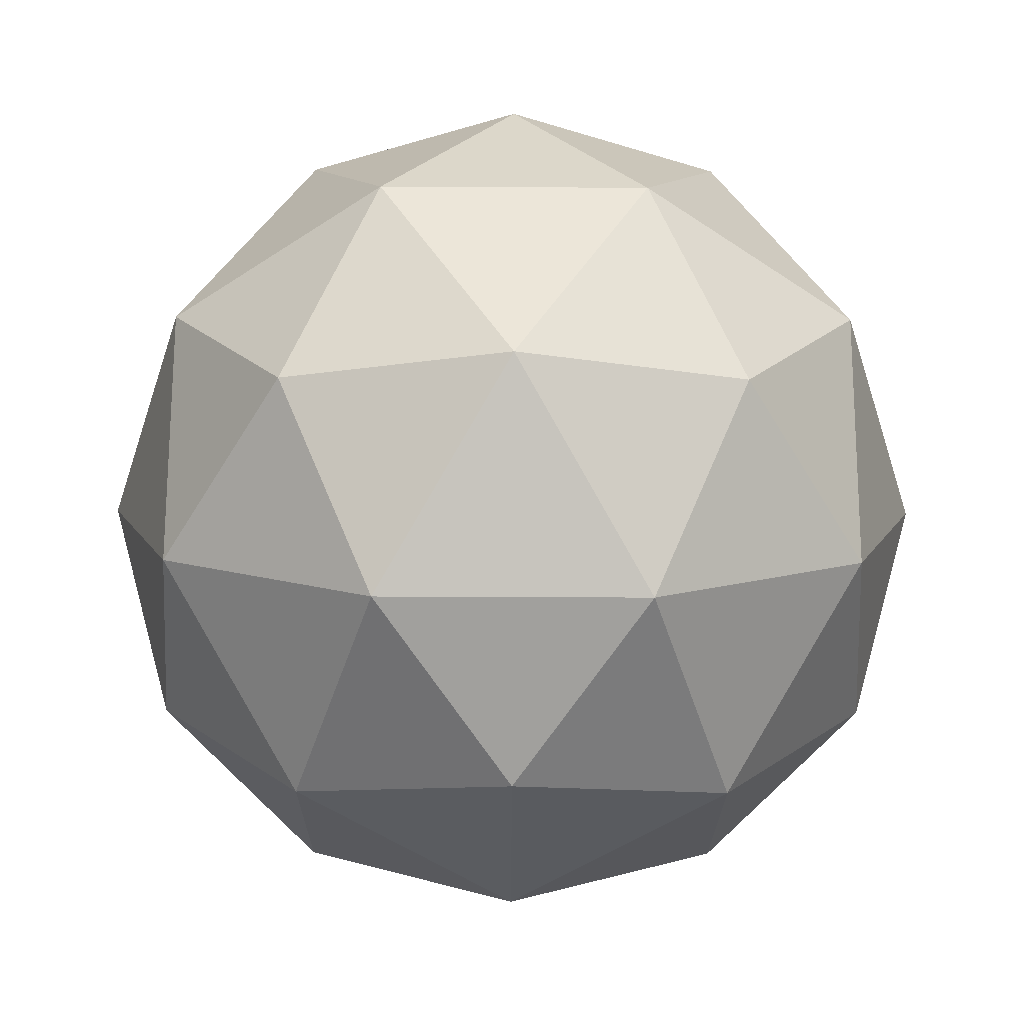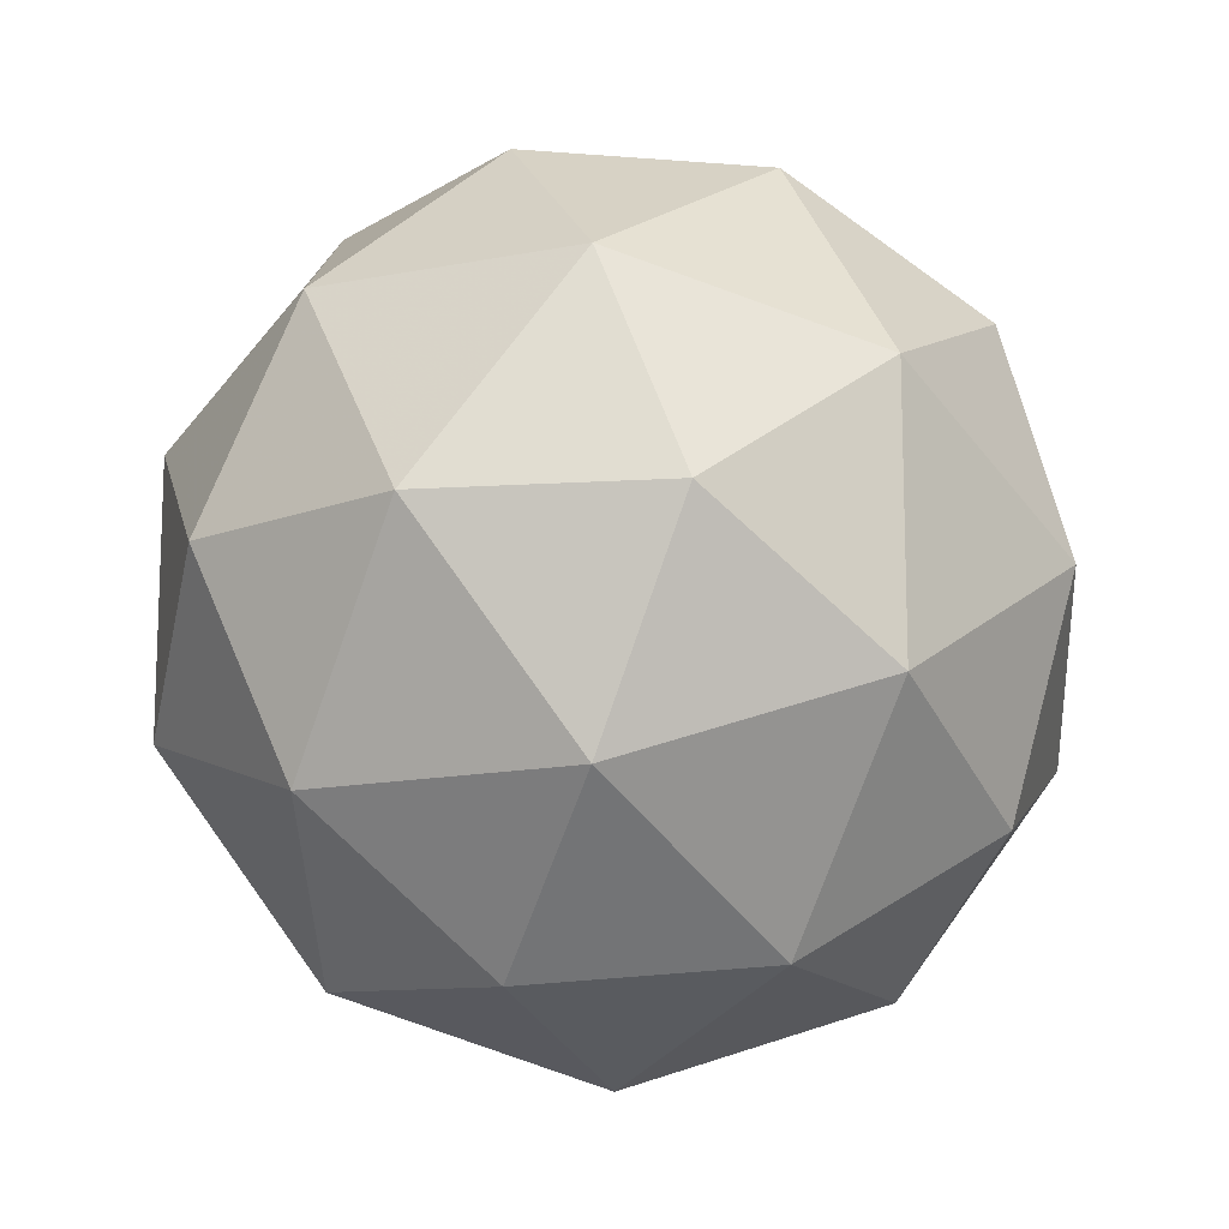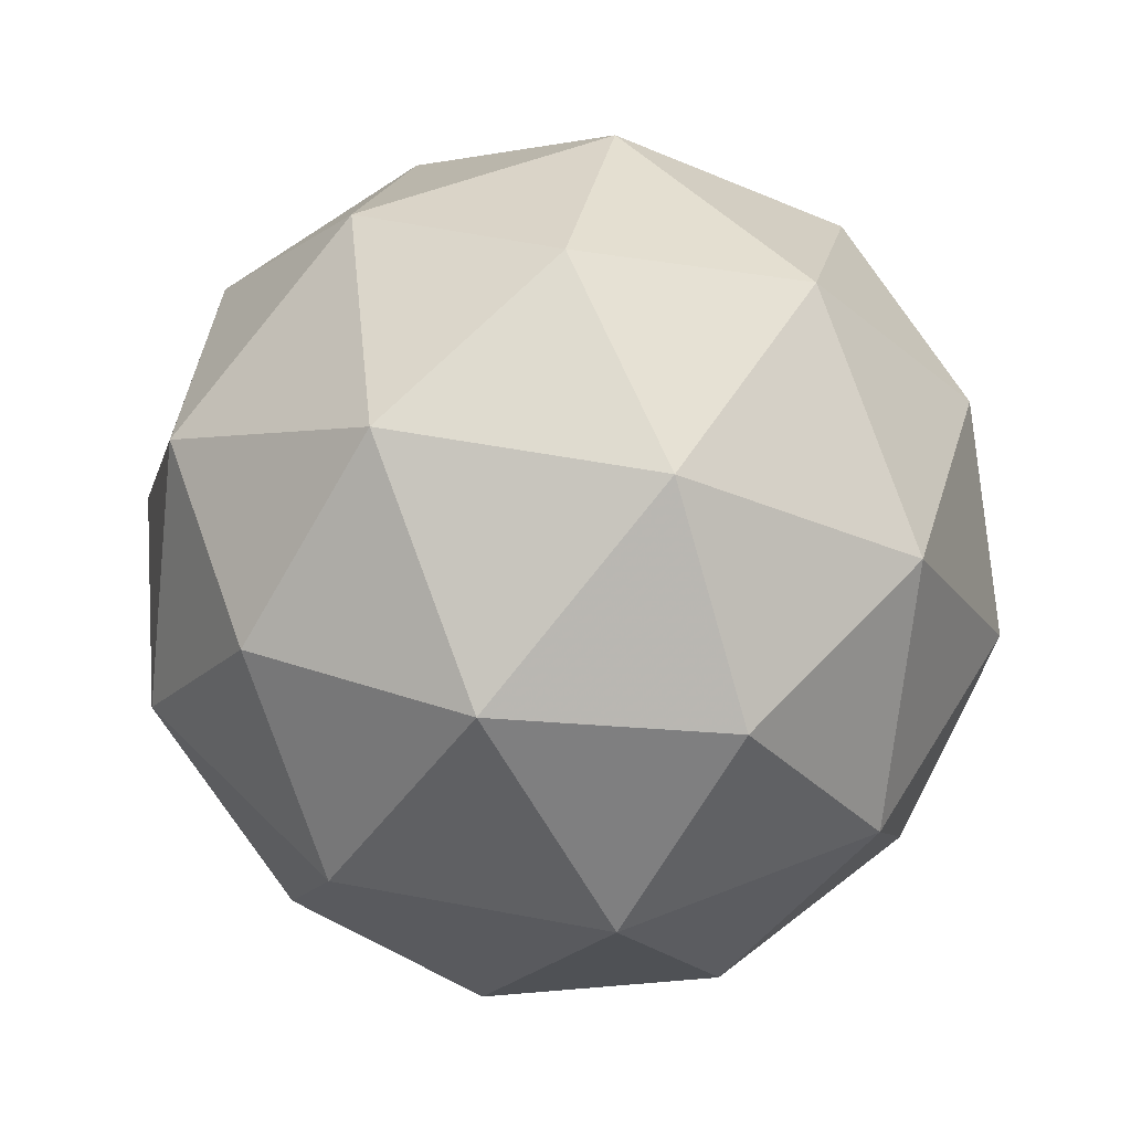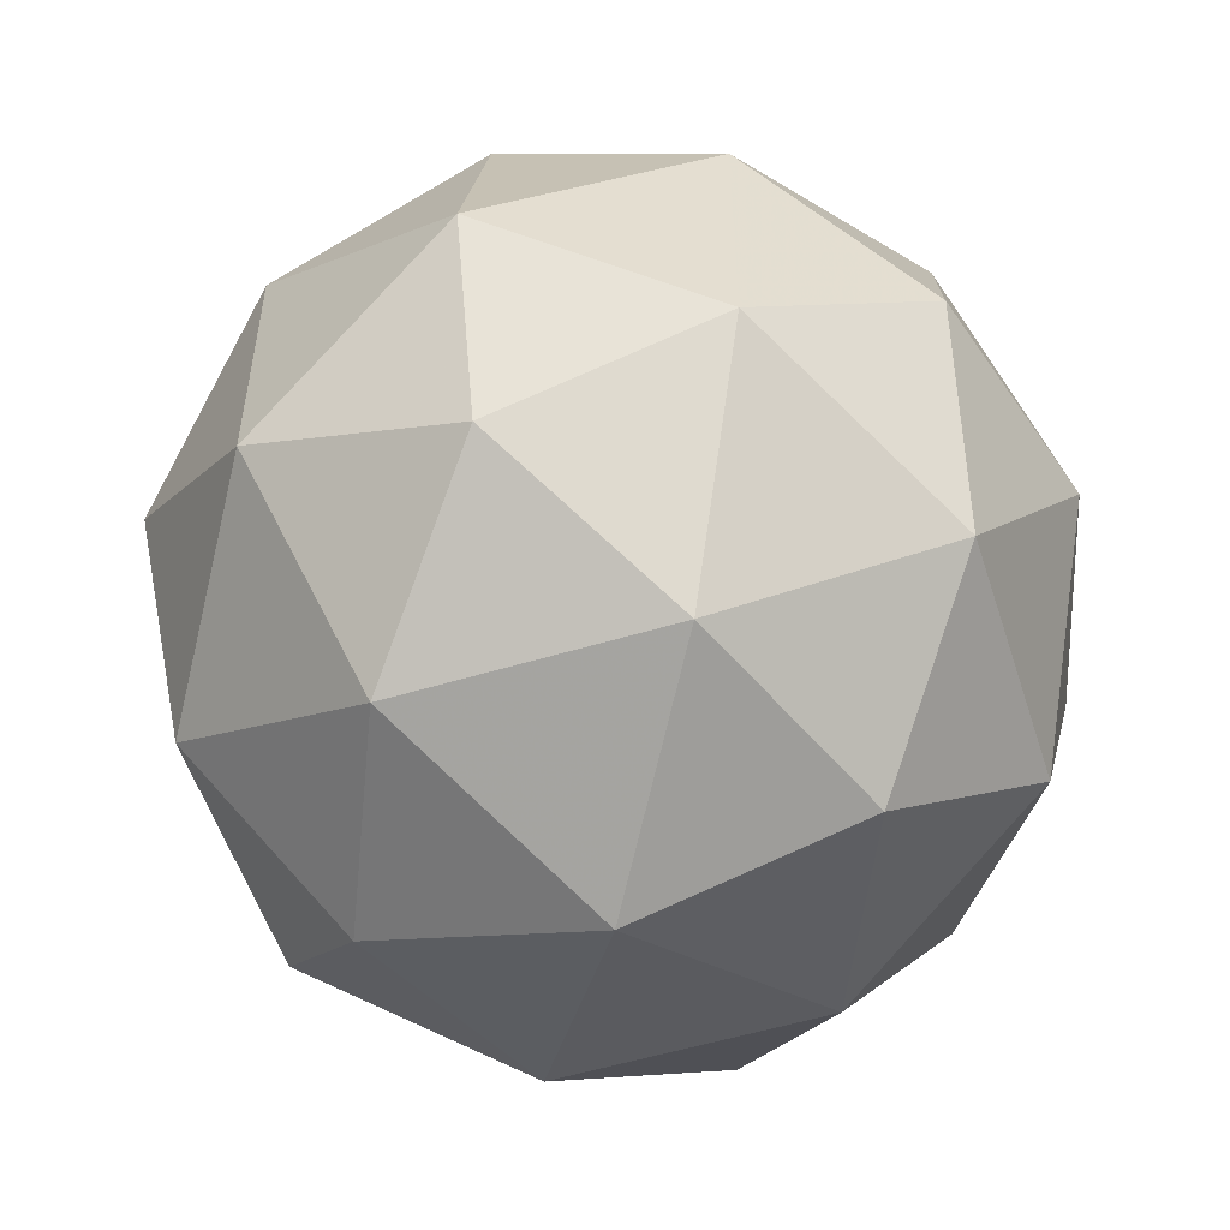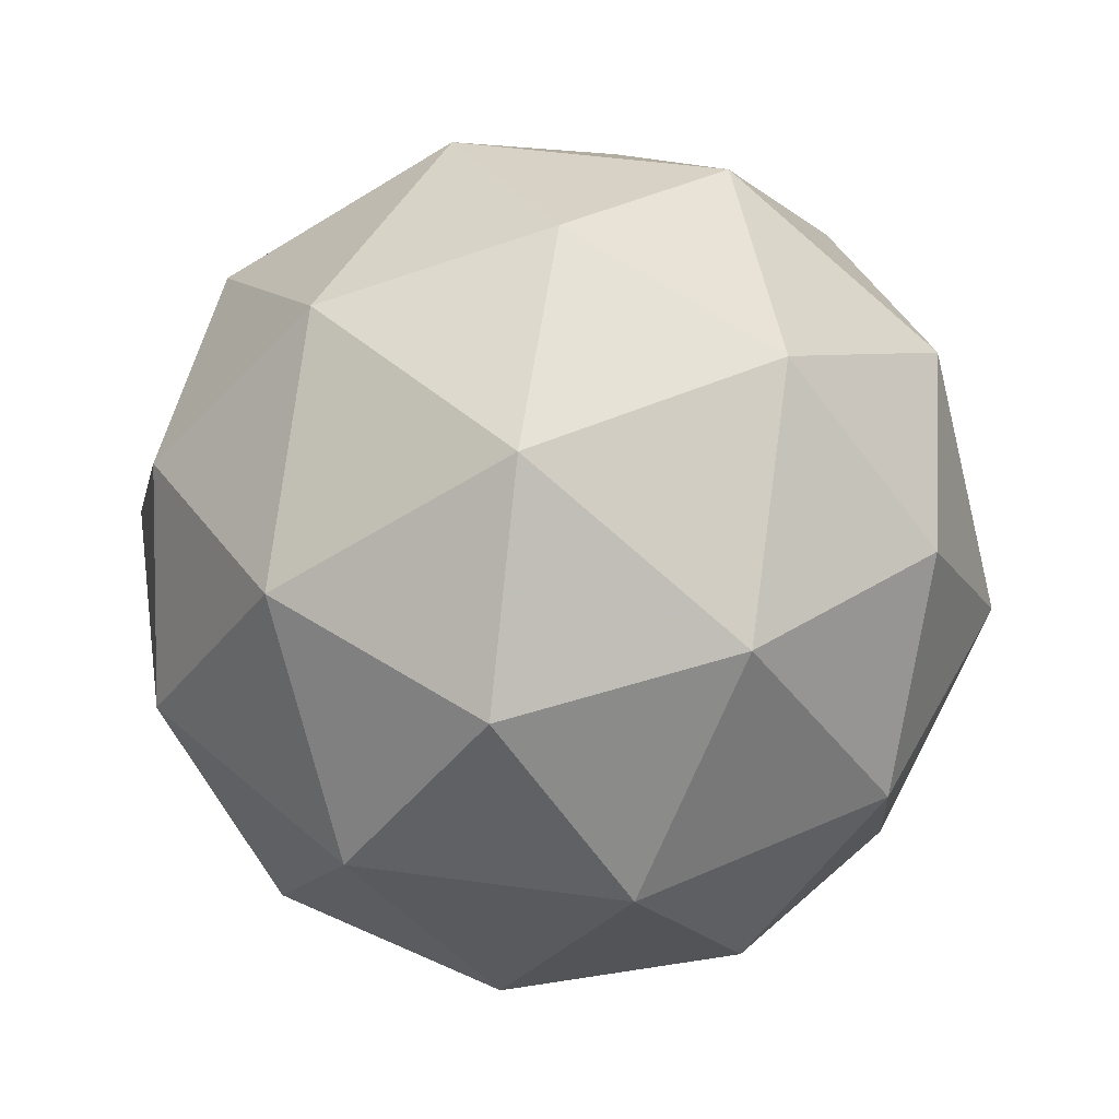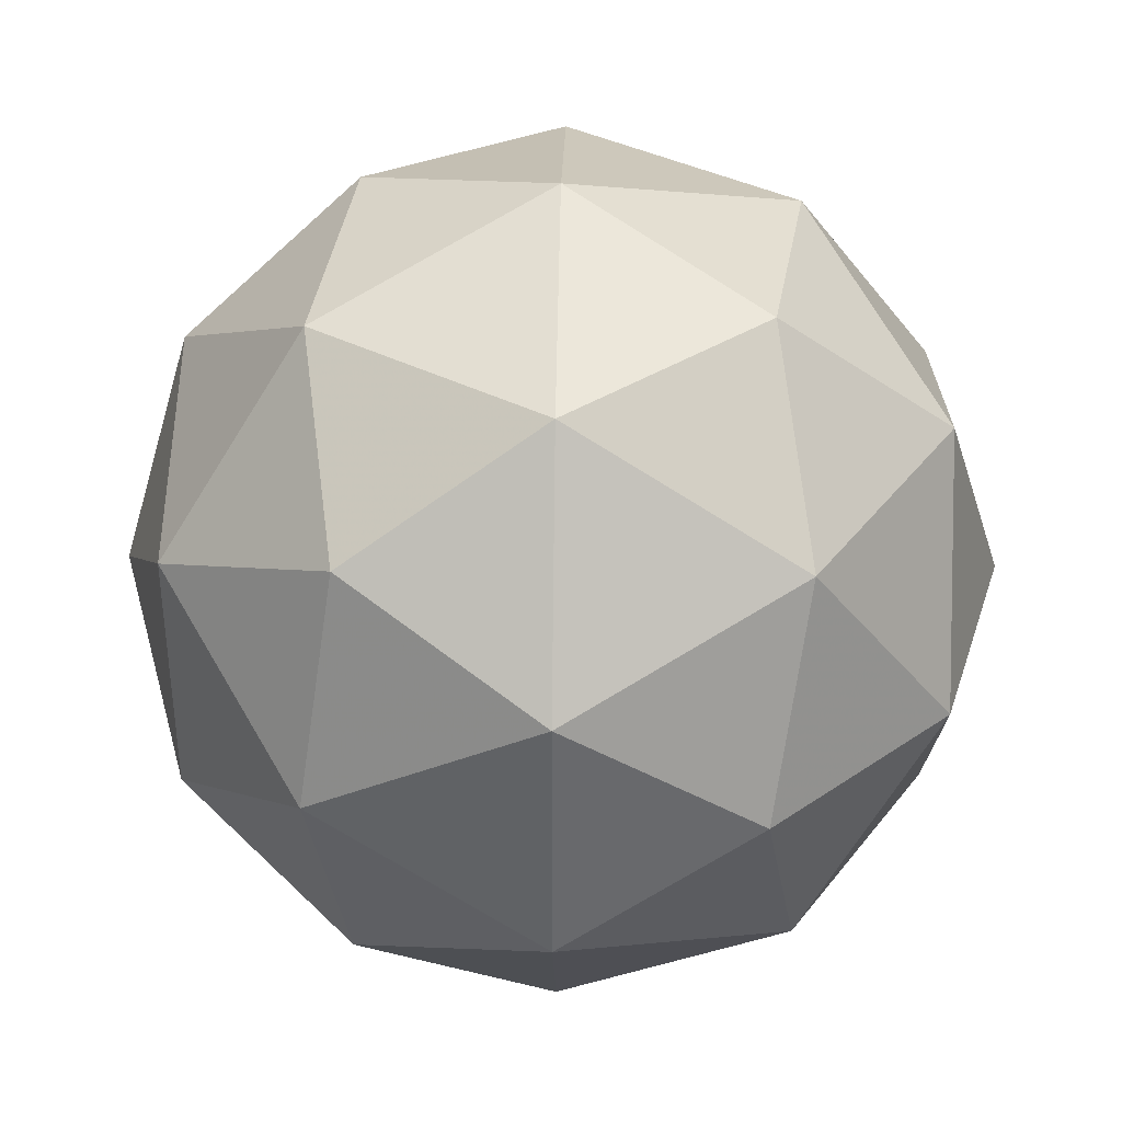
<metadata>
{"format":"obj","ext":"obj","renderer":"f3d","projection":"perspective","resolution":1024,"background":"white","views":[{"elev":-52.2,"azim":17.7,"up":"+Y"},{"elev":-14.4,"azim":-8.1,"up":"+Z"},{"elev":50.0,"azim":-78.1,"up":"+Y"},{"elev":-54.4,"azim":-104.0,"up":"+Z"},{"elev":46.2,"azim":27.0,"up":"+Y"},{"elev":37.7,"azim":91.1,"up":"+Z"}]}
</metadata>
<code>
g IL2DL-i12-g23-s1976
v -7820 2308 -1773
v -7731 2340 -1708
v -7854 2340 -1668
v -7668 2424 -1663
v -7641 2408 -1773
v -7931 2340 -1773
v -7854 2340 -1878
v -7731 2340 -1838
v -7620 2518 -1708
v -7878 2424 -1594
v -7765 2408 -1603
v -7820 2518 -1563
v -8008 2424 -1773
v -7965 2408 -1668
v -8020 2518 -1708
v -7878 2424 -1952
v -7965 2408 -1878
v -7944 2518 -1943
v -7668 2424 -1883
v -7765 2408 -1943
v -7697 2518 -1943
v -7697 2518 -1603
v -7944 2518 -1603
v -8020 2518 -1838
v -7820 2518 -1983
v -7620 2518 -1838
v -7762 2612 -1594
v -7676 2629 -1668
v -7786 2697 -1668
v -7972 2612 -1663
v -7875 2629 -1603
v -7909 2697 -1708
v -7972 2612 -1883
v -7999 2629 -1773
v -7909 2697 -1838
v -7762 2612 -1952
v -7875 2629 -1943
v -7786 2697 -1878
v -7632 2612 -1773
v -7676 2629 -1878
v -7710 2697 -1773
v -7820 2728 -1773
f 1 2 3
f 4 2 5
f 1 3 6
f 1 6 7
f 1 7 8
f 4 5 9
f 10 11 12
f 13 14 15
f 16 17 18
f 19 20 21
f 4 9 22
f 10 12 23
f 13 15 24
f 16 18 25
f 19 21 26
f 27 28 29
f 30 31 32
f 33 34 35
f 36 37 38
f 39 40 41
f 41 38 42
f 41 40 38
f 40 36 38
f 38 35 42
f 38 37 35
f 37 33 35
f 35 32 42
f 35 34 32
f 34 30 32
f 32 29 42
f 32 31 29
f 31 27 29
f 29 41 42
f 29 28 41
f 28 39 41
f 26 40 39
f 26 21 40
f 21 36 40
f 25 37 36
f 25 18 37
f 18 33 37
f 24 34 33
f 24 15 34
f 15 30 34
f 23 31 30
f 23 12 31
f 12 27 31
f 22 28 27
f 22 9 28
f 9 39 28
f 21 25 36
f 21 20 25
f 20 16 25
f 18 24 33
f 18 17 24
f 17 13 24
f 15 23 30
f 15 14 23
f 14 10 23
f 12 22 27
f 12 11 22
f 11 4 22
f 9 26 39
f 9 5 26
f 5 19 26
f 8 20 19
f 8 7 20
f 7 16 20
f 7 17 16
f 7 6 17
f 6 13 17
f 6 14 13
f 6 3 14
f 3 10 14
f 5 8 19
f 5 2 8
f 2 1 8
f 3 11 10
f 3 2 11
f 2 4 11
f 2 4 11

</code>
